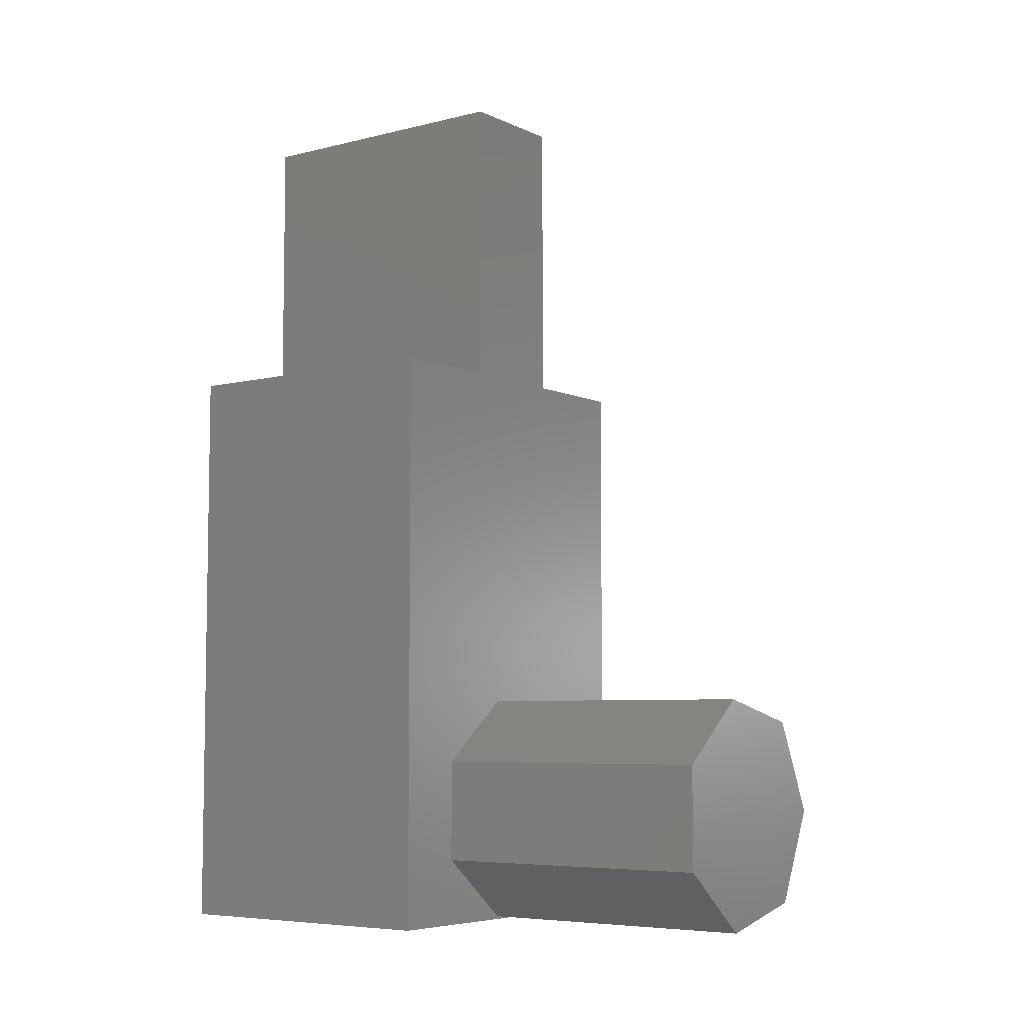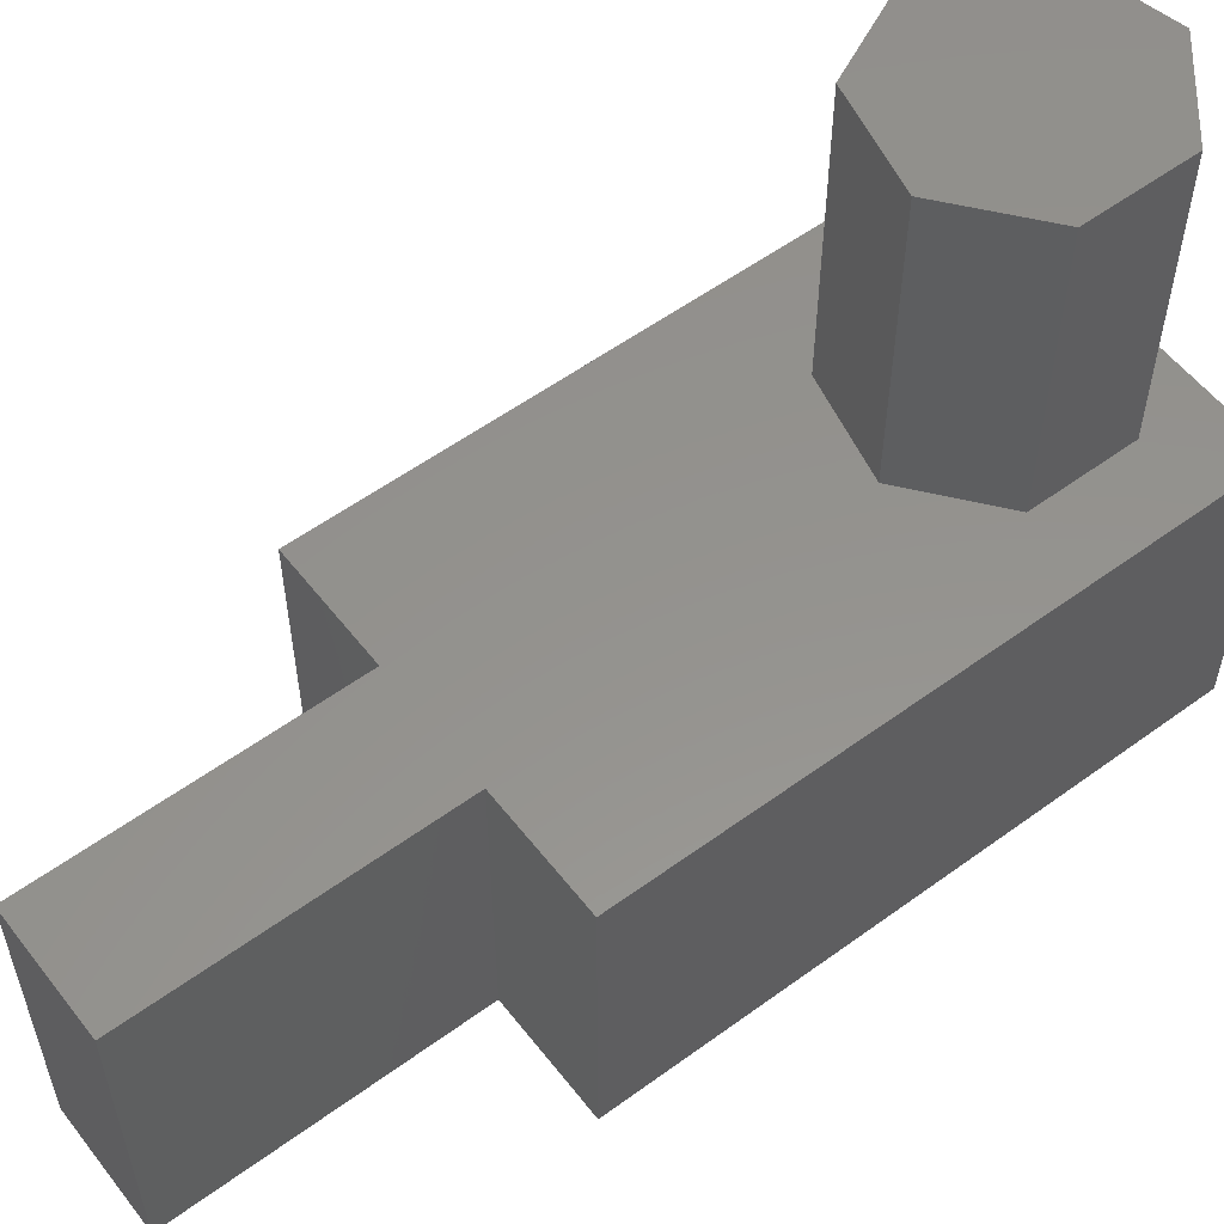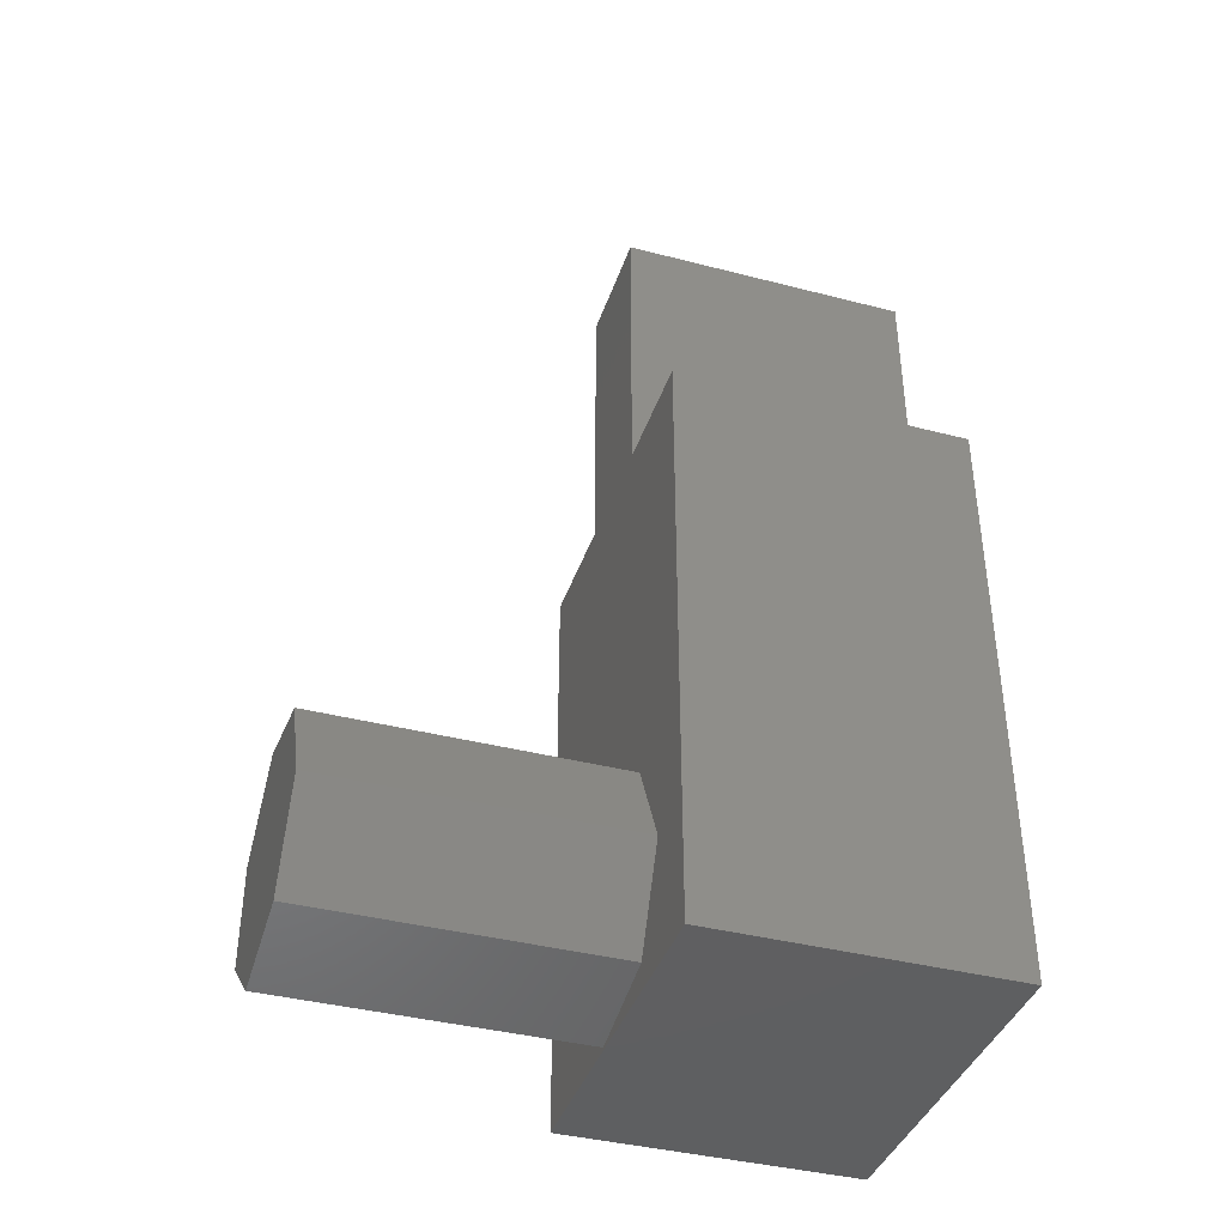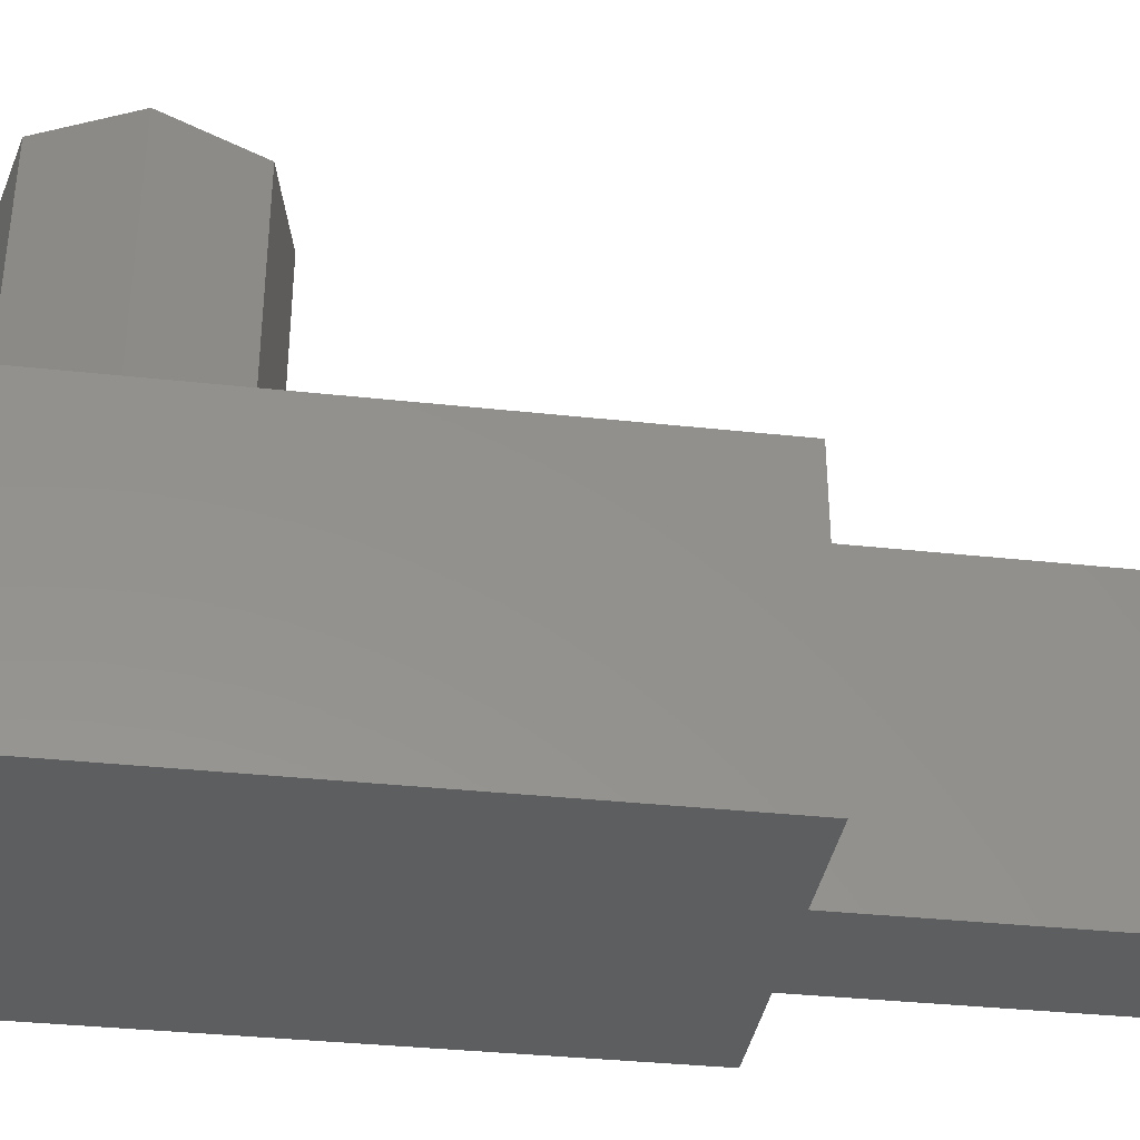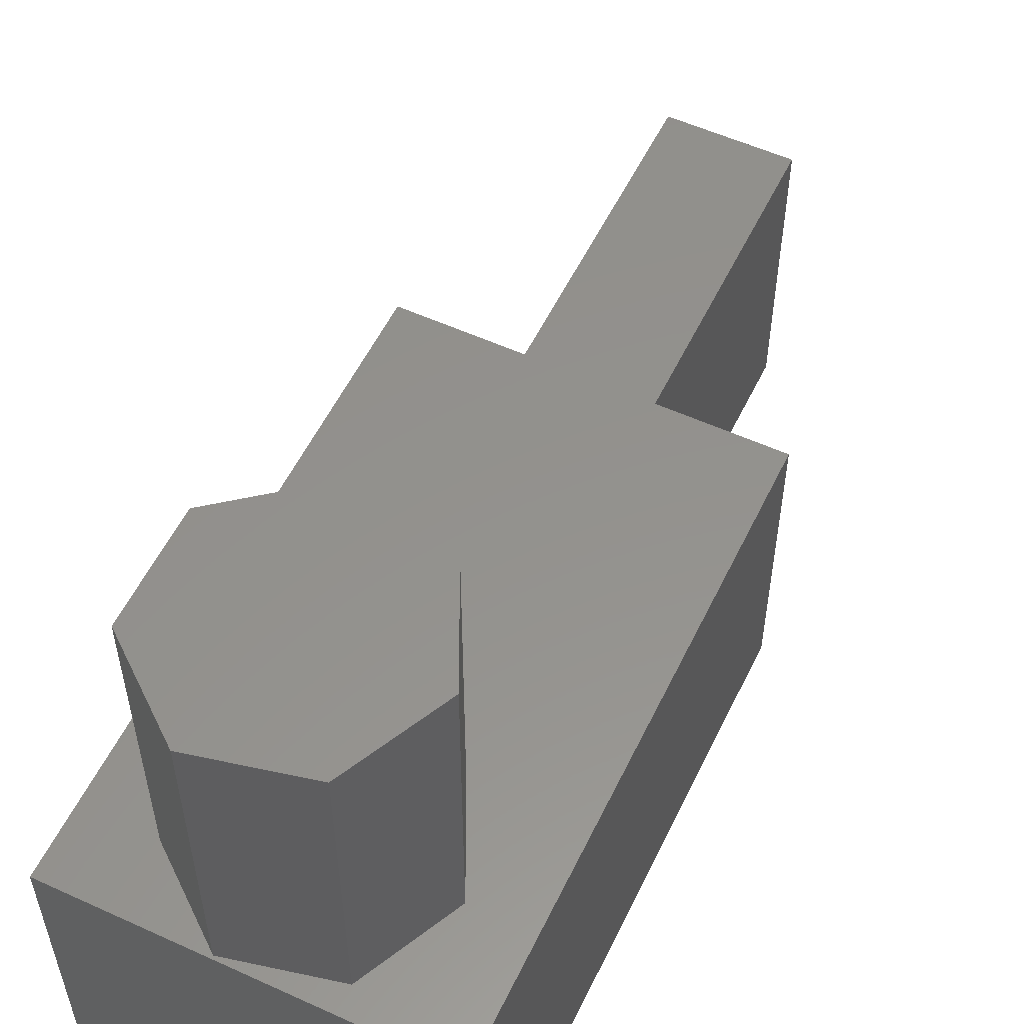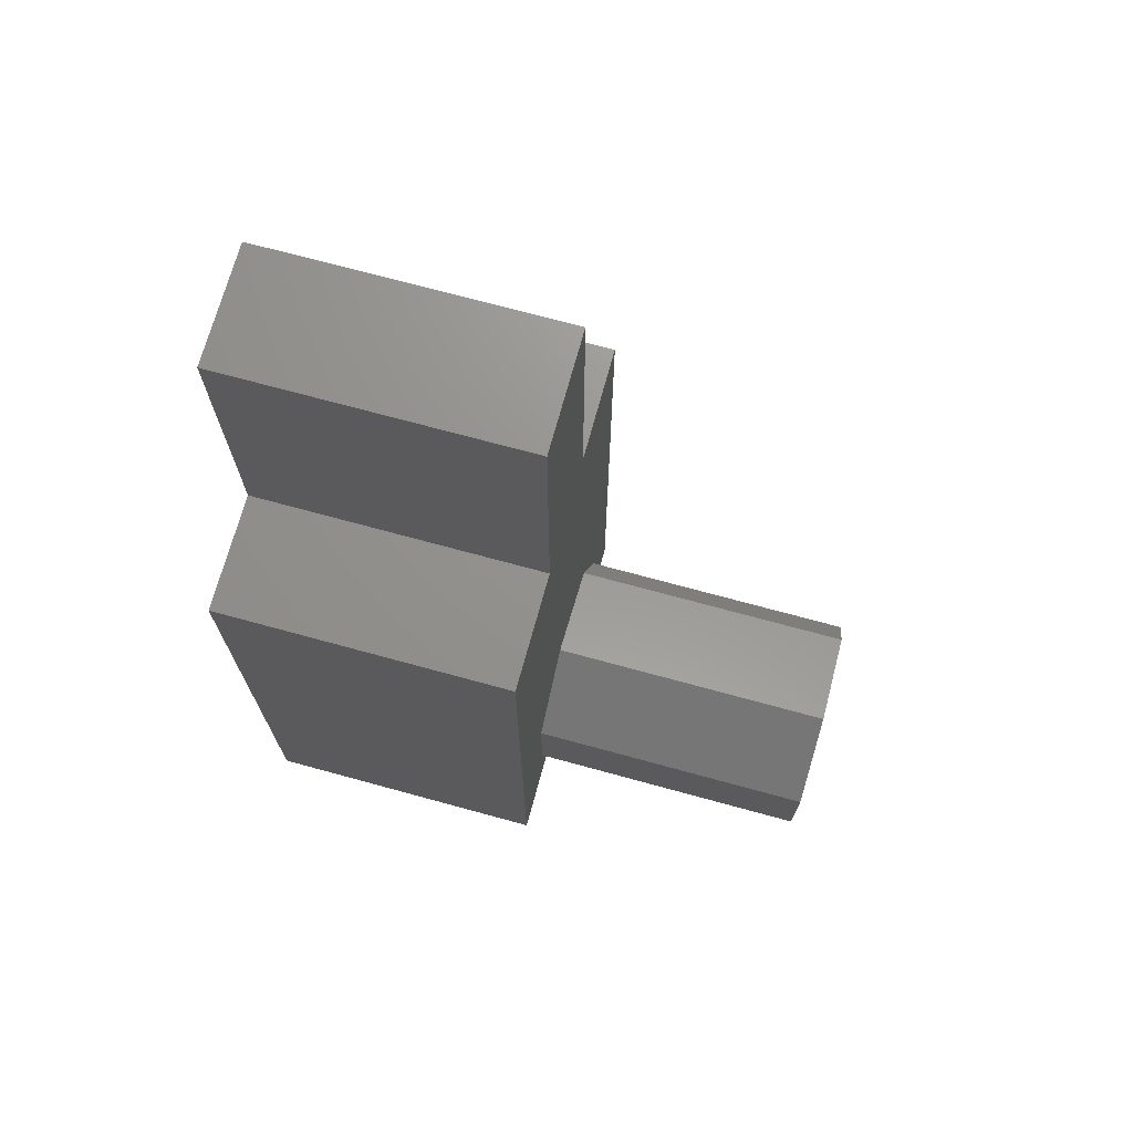
<metadata>
{"format":"stl","ext":"stl","renderer":"f3d","projection":"perspective","resolution":1024,"background":"white","views":[{"elev":-6.2,"azim":-53.4,"up":"+Y"},{"elev":56.1,"azim":-127.4,"up":"+Z"},{"elev":-39.6,"azim":72.2,"up":"+Y"},{"elev":-35.0,"azim":81.7,"up":"+Z"},{"elev":55.4,"azim":25.6,"up":"+Z"},{"elev":71.3,"azim":-74.7,"up":"+Y"}]}
</metadata>
<code>
# stl→obj: 30 verts, 56 faces
v -2.5 -5 0
v -2.5 -5 5
v -2.5 5 0
v -2.5 5 5
v 3.5 -5 0
v 3.5 -5 5
v -0.5 5 0
v -0.5 10 0
v 1.5 5 0
v 1.5 10 0
v 3.5 5 0
v -0.5 5 5
v 0.05496 -4.95 5
v 1.5 5 5
v 3.5 5 5
v 1.5 10 5
v -1.302 -3.868 5
v 1.747 -4.564 5
v -1.302 -2.132 5
v 2.5 -3 5
v 0.05496 -1.05 5
v 1.747 -1.436 5
v -0.5 10 5
v -1.302 -3.868 10
v 0.05496 -4.95 10
v -1.302 -2.132 10
v 1.747 -4.564 10
v 2.5 -3 10
v 1.747 -1.436 10
v 0.05496 -1.05 10
f 1 2 3
f 3 2 4
f 2 1 5
f 6 2 5
f 1 3 5
f 5 3 7
f 5 7 8
f 9 8 10
f 5 8 9
f 11 5 9
f 3 4 7
f 7 4 12
f 13 2 6
f 14 12 6
f 15 14 6
f 16 12 14
f 4 2 17
f 18 13 6
f 4 17 19
f 20 18 6
f 4 19 21
f 12 22 6
f 12 4 22
f 22 20 6
f 17 2 13
f 23 12 16
f 21 22 4
f 6 5 11
f 15 6 11
f 9 14 11
f 11 14 15
f 14 9 10
f 16 14 10
f 8 23 10
f 10 23 16
f 7 12 8
f 8 12 23
f 24 17 13
f 25 24 13
f 17 24 19
f 19 24 26
f 25 13 18
f 27 25 18
f 27 18 20
f 28 27 20
f 20 22 29
f 28 20 29
f 21 30 22
f 22 30 29
f 19 26 21
f 21 26 30
f 26 24 25
f 28 26 27
f 27 26 25
f 29 26 28
f 30 26 29

</code>
